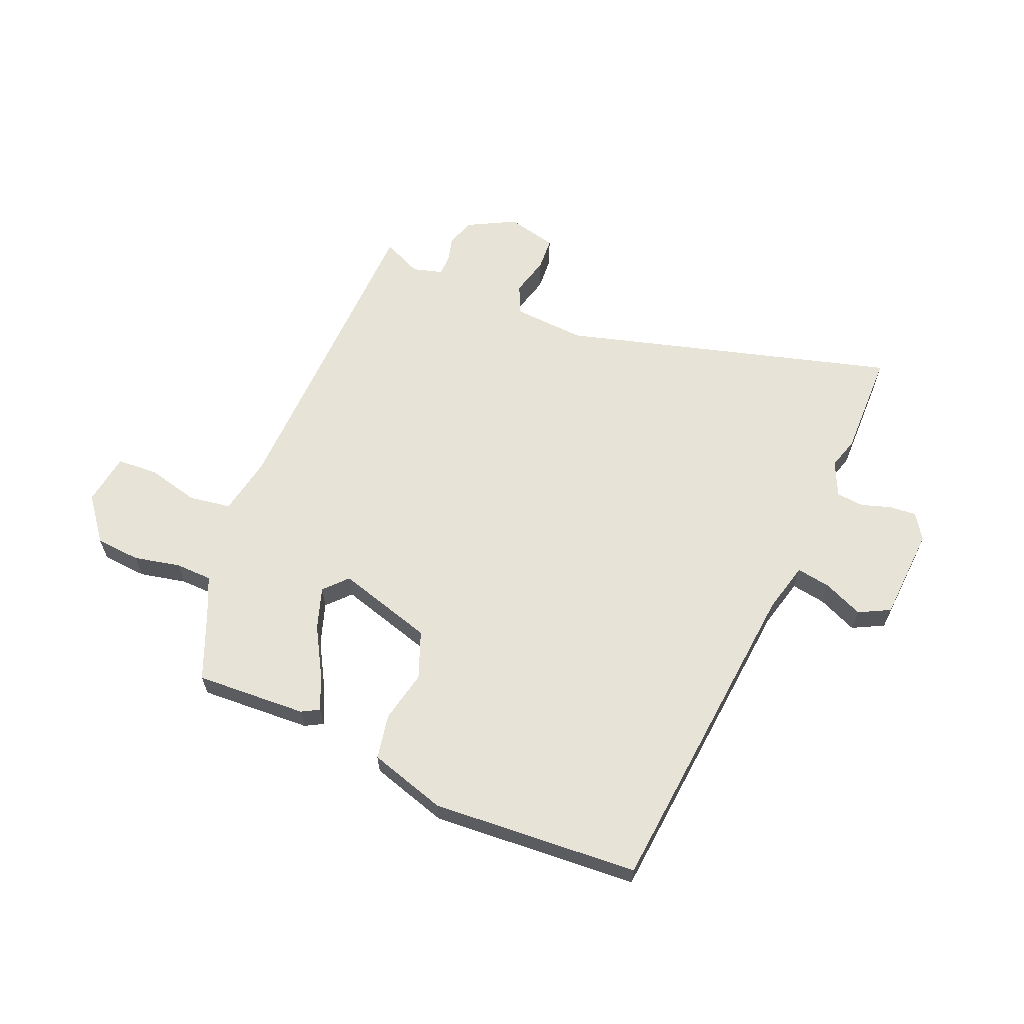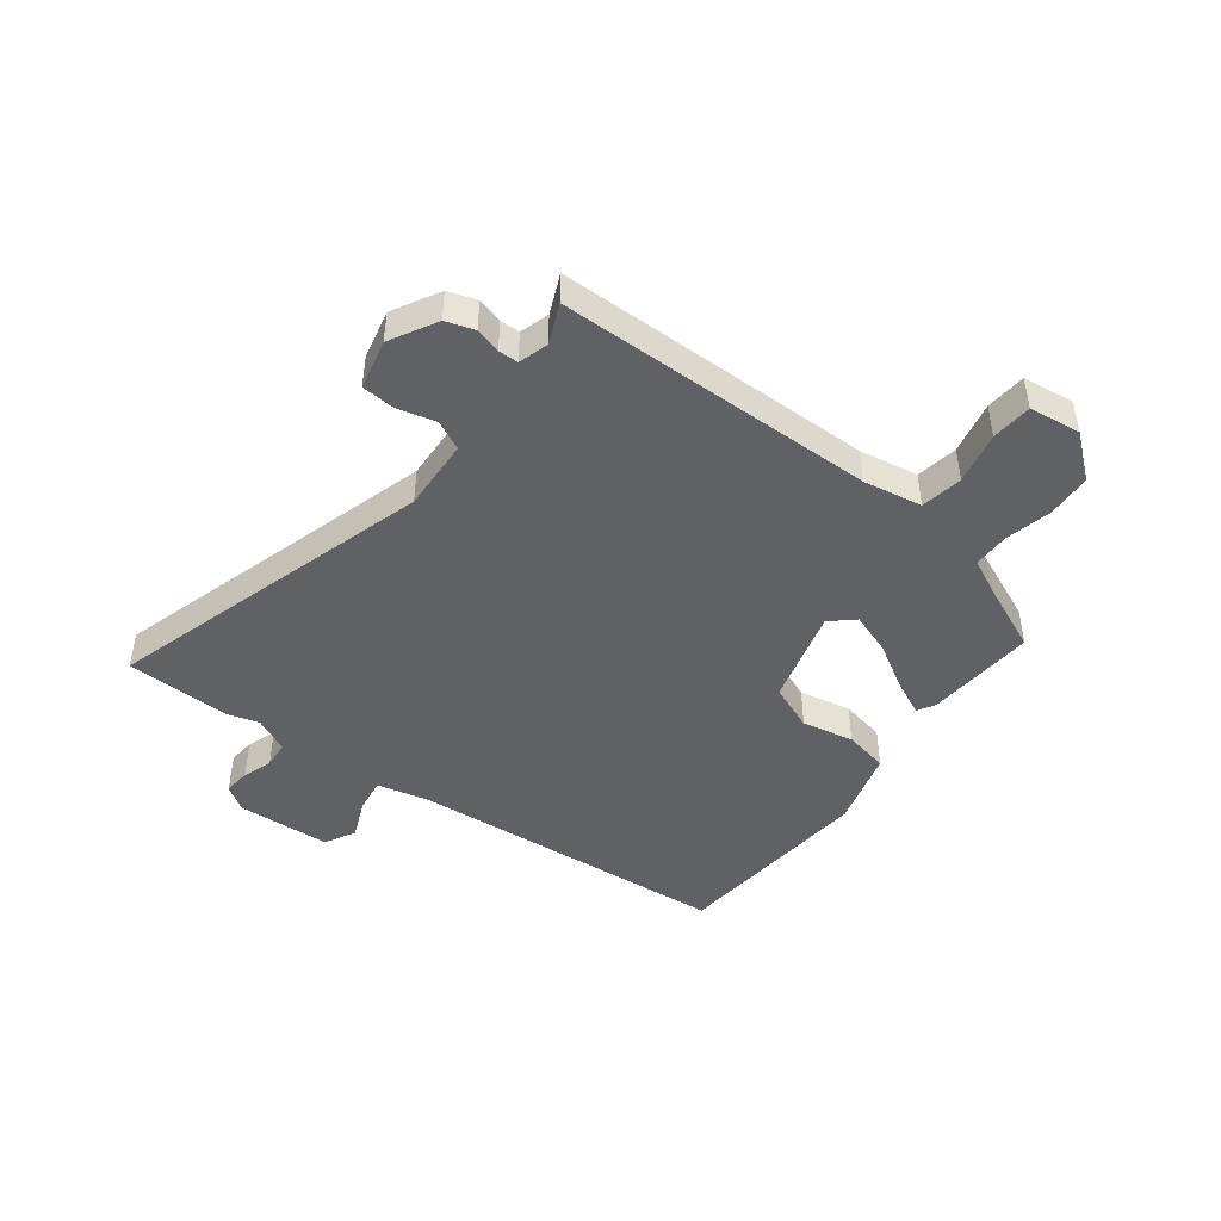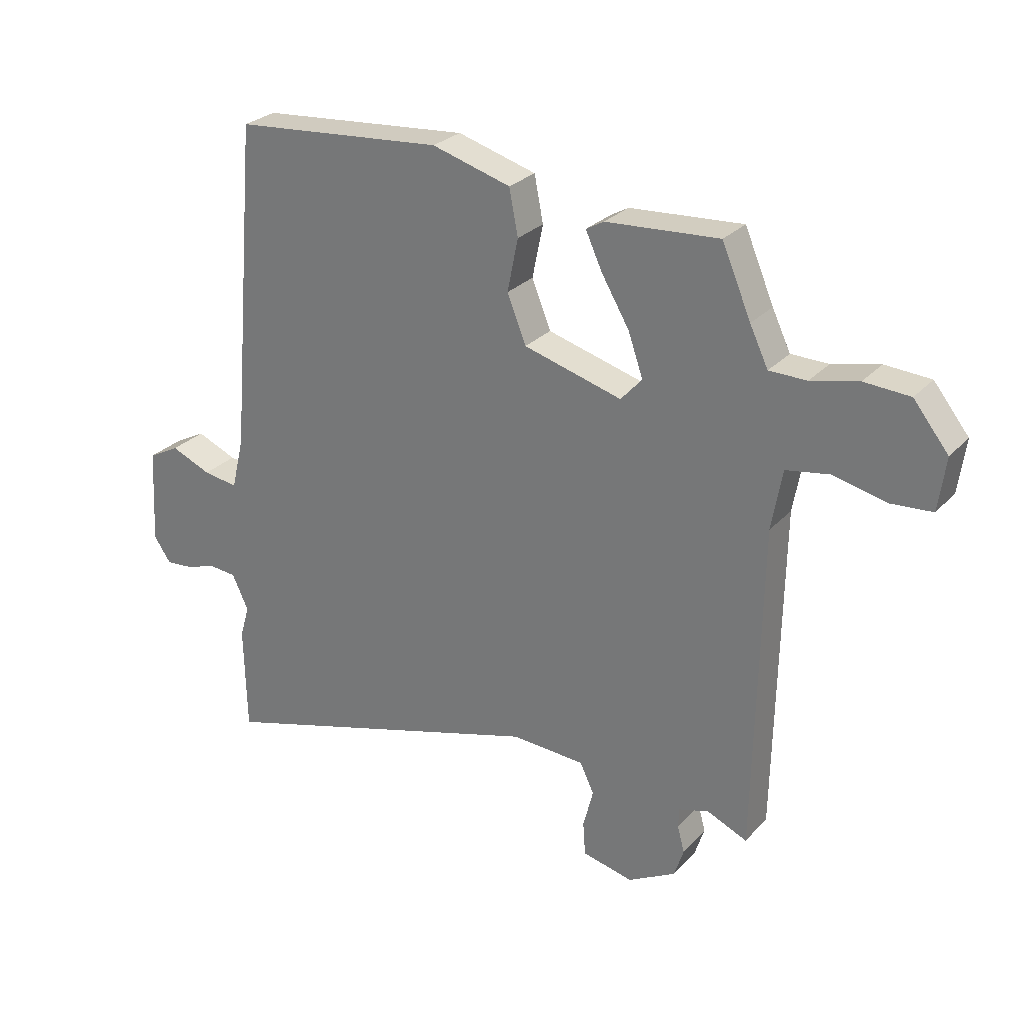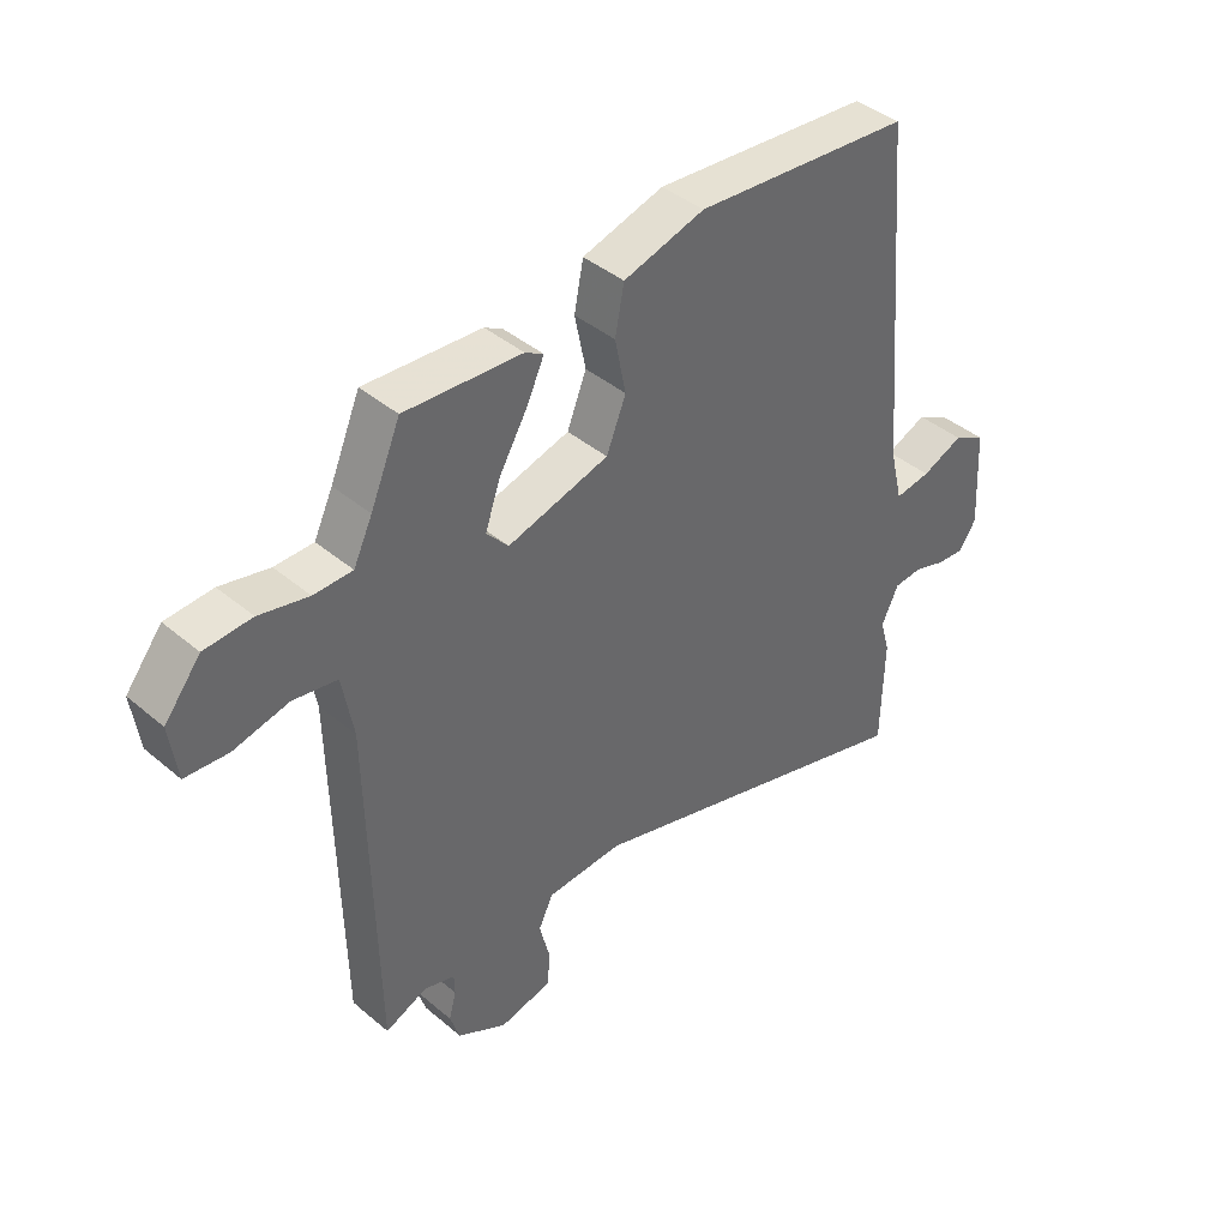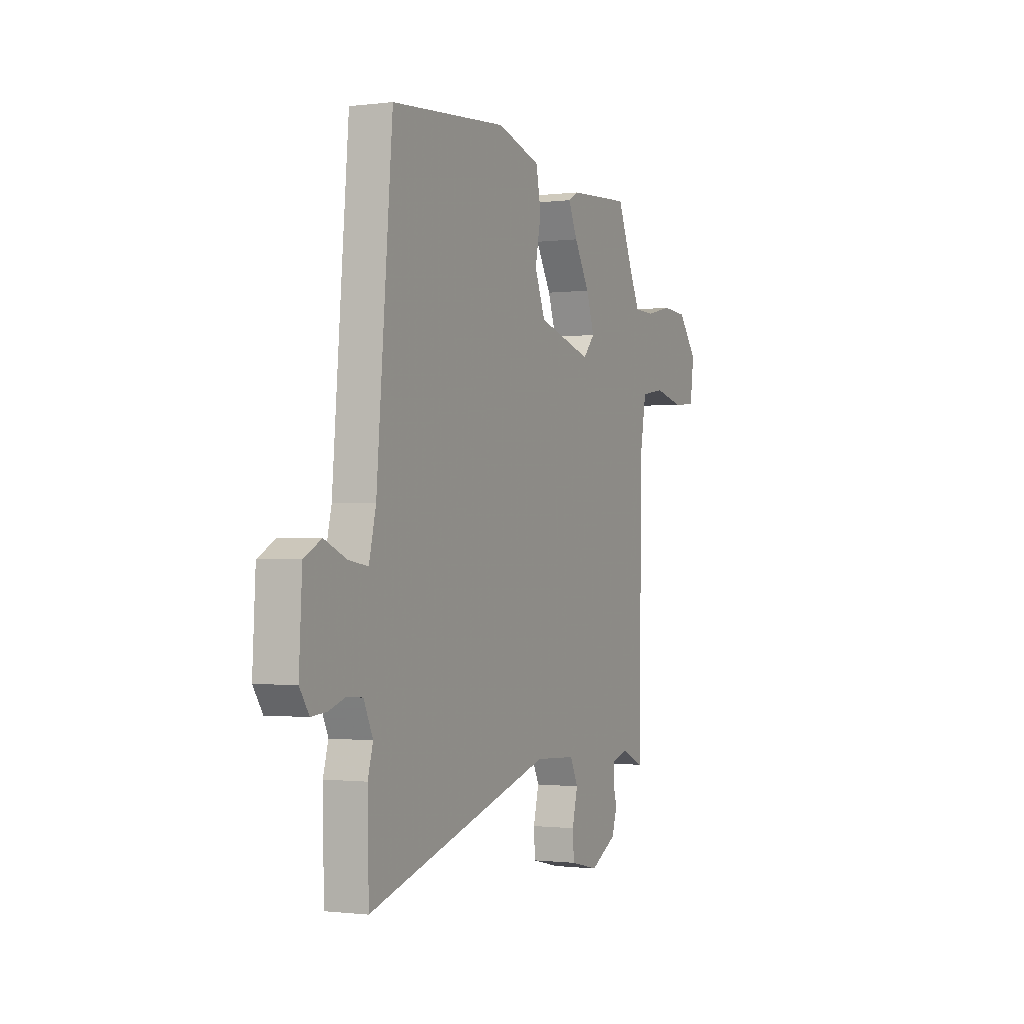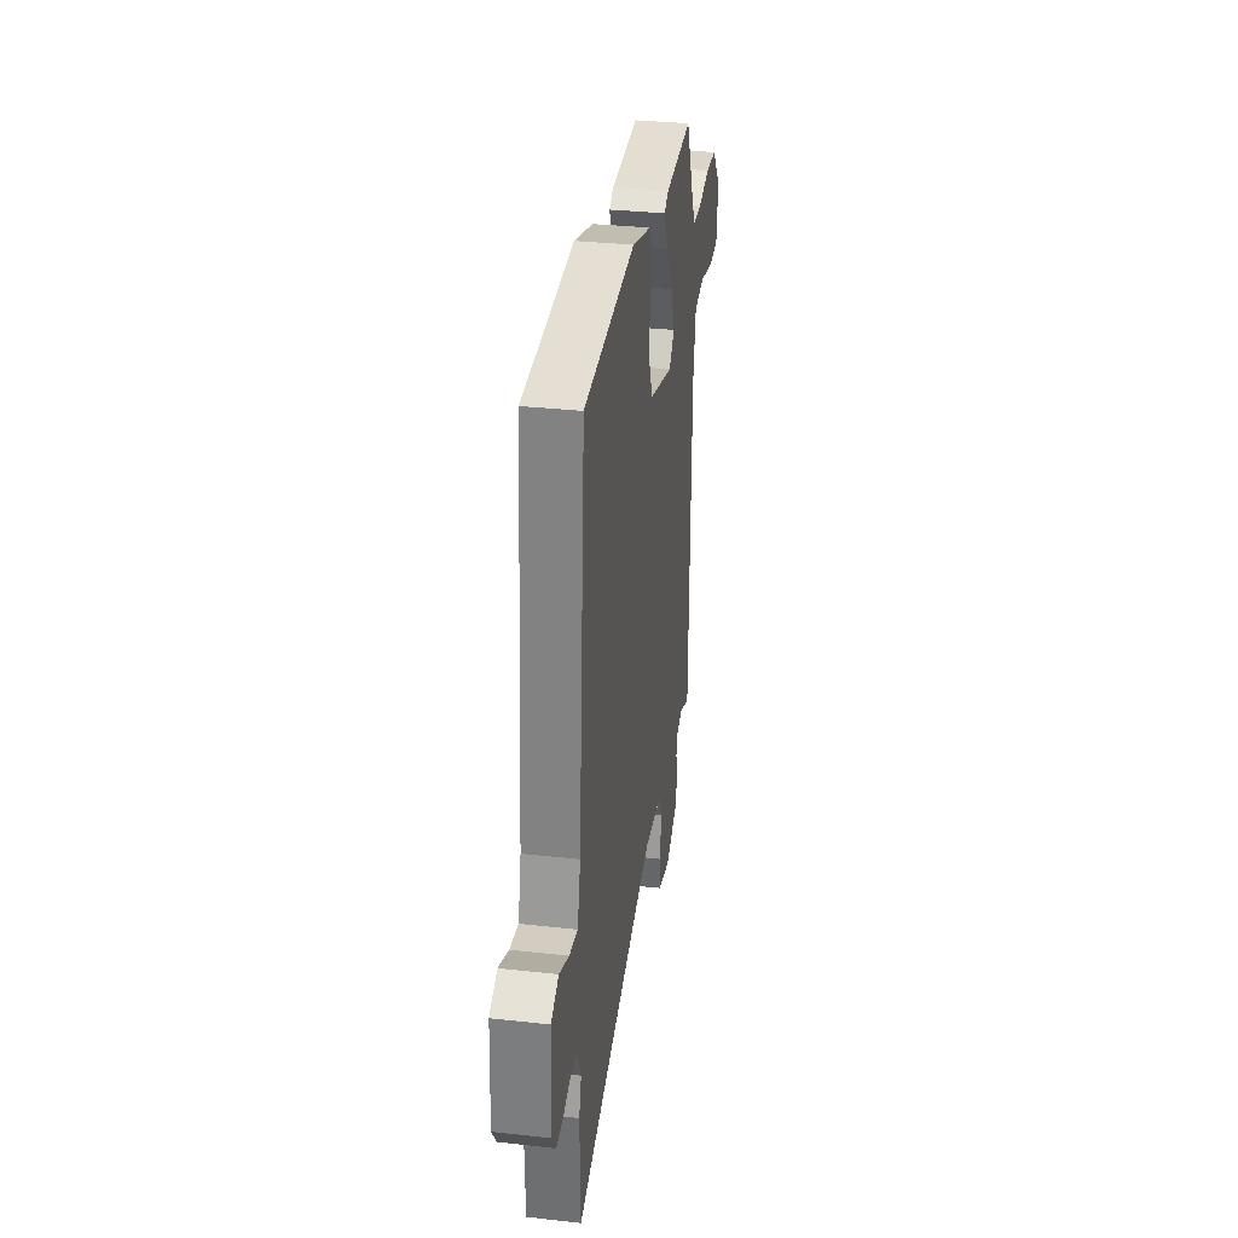
<metadata>
{"format":"obj","ext":"obj","renderer":"f3d","projection":"perspective","resolution":1024,"background":"white","views":[{"elev":62.7,"azim":23.4,"up":"+Y"},{"elev":-45.7,"azim":-127.4,"up":"+Y"},{"elev":27.1,"azim":-147.4,"up":"+Z"},{"elev":41.1,"azim":-44.4,"up":"+Z"},{"elev":-1.0,"azim":114.9,"up":"+Z"},{"elev":32.8,"azim":98.8,"up":"+Z"}]}
</metadata>
<code>
v 0.501 0.07 -0.439
v 0.497 0.07 -0.62
v -0.071 0.07 -0.455
v -0.196 0.07 -0.462
v -0.22 0.07 -0.512
v -0.203 0.07 -0.579
v -0.207 0.07 -0.636
v -0.293 0.07 -0.656
v -0.374 0.07 -0.612
v -0.39 0.07 -0.563
v -0.378 0.07 -0.519
v -0.379 0.07 -0.485
v -0.43 0.07 -0.47
v -0.498 0.07 -0.5
v -0.508 0.07 0.052
v -0.526 0.07 0.153
v -0.598 0.07 0.165
v -0.688 0.07 0.144
v -0.758 0.07 0.149
v -0.77 0.07 0.238
v -0.711 0.07 0.312
v -0.634 0.07 0.317
v -0.554 0.07 0.299
v -0.491 0.07 0.3
v -0.46 0.07 0.365
v -0.411 0.07 0.48
v -0.22 0.07 0.468
v -0.19 0.07 0.451
v -0.218 0.07 0.39
v -0.265 0.07 0.31
v -0.29 0.07 0.238
v -0.254 0.07 0.198
v -0.088 0.07 0.245
v -0.056 0.07 0.325
v -0.074 0.07 0.414
v -0.059 0.07 0.491
v 0.074 0.07 0.53
v 0.429 0.07 0.502
v 0.477 0.07 -0.059
v 0.498 0.07 -0.146
v 0.557 0.07 -0.137
v 0.625 0.07 -0.108
v 0.678 0.07 -0.136
v 0.687 0.07 -0.298
v 0.658 0.07 -0.341
v 0.612 0.07 -0.337
v 0.56 0.07 -0.32
v 0.513 0.07 -0.324
v 0.485 0.07 -0.384
v 0.501 0 -0.439
v 0.497 0 -0.62
v -0.071 0 -0.455
v -0.196 0 -0.462
v -0.22 0 -0.512
v -0.203 0 -0.579
v -0.207 0 -0.636
v -0.293 0 -0.656
v -0.374 0 -0.612
v -0.39 0 -0.563
v -0.378 0 -0.519
v -0.379 0 -0.485
v -0.43 0 -0.47
v -0.498 0 -0.5
v -0.508 0 0.052
v -0.526 0 0.153
v -0.598 0 0.165
v -0.688 0 0.144
v -0.758 0 0.149
v -0.77 0 0.238
v -0.711 0 0.312
v -0.634 0 0.317
v -0.554 0 0.299
v -0.491 0 0.3
v -0.46 0 0.365
v -0.411 0 0.48
v -0.22 0 0.468
v -0.19 0 0.451
v -0.218 0 0.39
v -0.265 0 0.31
v -0.29 0 0.238
v -0.254 0 0.198
v -0.088 0 0.245
v -0.056 0 0.325
v -0.074 0 0.414
v -0.059 0 0.491
v 0.074 0 0.53
v 0.429 0 0.502
v 0.477 0 -0.059
v 0.498 0 -0.146
v 0.557 0 -0.137
v 0.625 0 -0.108
v 0.678 0 -0.136
v 0.687 0 -0.298
v 0.658 0 -0.341
v 0.612 0 -0.337
v 0.56 0 -0.32
v 0.513 0 -0.324
v 0.485 0 -0.384
f 45 46 47
f 44 45 47
f 43 44 47
f 42 43 47
f 41 42 47
f 40 41 47 48
f 39 40 48 49
f 38 39 49
f 37 38 49
f 36 37 49
f 35 36 49
f 34 35 49
f 28 29 30
f 27 28 30
f 26 27 30
f 25 26 30
f 24 25 30 31
f 23 24 31 32
f 21 22 23
f 20 21 23
f 19 20 23
f 18 19 23
f 17 18 23
f 16 17 23 32
f 13 14 15
f 12 13 15
f 12 15 16 32
f 9 10 11
f 8 9 11
f 7 8 11
f 6 7 11
f 5 6 11
f 12 32 33
f 11 12 33
f 5 11 33
f 4 5 33
f 1 2 3
f 49 1 3
f 33 34 49
f 4 33 49
f 3 4 49
f 96 95 94
f 96 94 93
f 96 93 92
f 96 92 91
f 96 91 90
f 97 96 90 89
f 98 97 89 88
f 98 88 87
f 98 87 86
f 98 86 85
f 98 85 84
f 98 84 83
f 79 78 77
f 79 77 76
f 79 76 75
f 79 75 74
f 80 79 74 73
f 81 80 73 72
f 72 71 70
f 72 70 69
f 72 69 68
f 72 68 67
f 72 67 66
f 81 72 66 65
f 64 63 62
f 64 62 61
f 81 65 64 61
f 60 59 58
f 60 58 57
f 60 57 56
f 60 56 55
f 60 55 54
f 82 81 61
f 82 61 60
f 82 60 54
f 82 54 53
f 52 51 50
f 52 50 98
f 98 83 82
f 98 82 53
f 98 53 52
f 1 50 51 2
f 2 51 52 3
f 3 52 53 4
f 4 53 54 5
f 5 54 55 6
f 6 55 56 7
f 7 56 57 8
f 8 57 58 9
f 9 58 59 10
f 10 59 60 11
f 11 60 61 12
f 12 61 62 13
f 13 62 63 14
f 14 63 64 15
f 15 64 65 16
f 16 65 66 17
f 17 66 67 18
f 18 67 68 19
f 19 68 69 20
f 20 69 70 21
f 21 70 71 22
f 22 71 72 23
f 23 72 73 24
f 24 73 74 25
f 25 74 75 26
f 26 75 76 27
f 27 76 77 28
f 28 77 78 29
f 29 78 79 30
f 30 79 80 31
f 31 80 81 32
f 32 81 82 33
f 33 82 83 34
f 34 83 84 35
f 35 84 85 36
f 36 85 86 37
f 37 86 87 38
f 38 87 88 39
f 39 88 89 40
f 40 89 90 41
f 41 90 91 42
f 42 91 92 43
f 43 92 93 44
f 44 93 94 45
f 45 94 95 46
f 46 95 96 47
f 47 96 97 48
f 48 97 98 49
f 49 98 50 1

</code>
